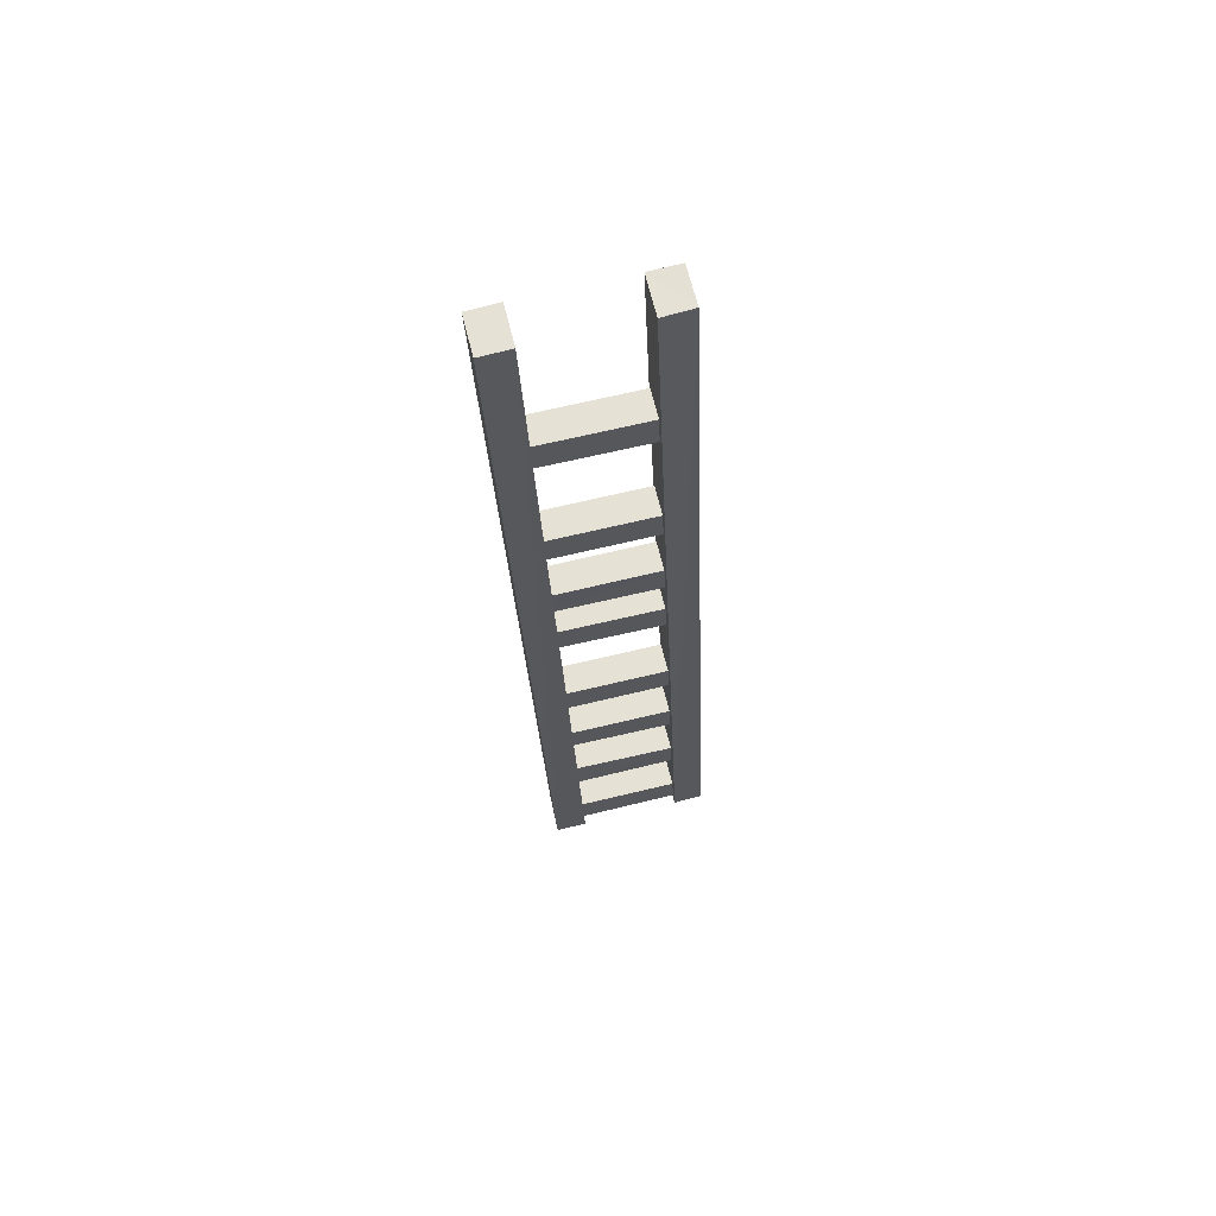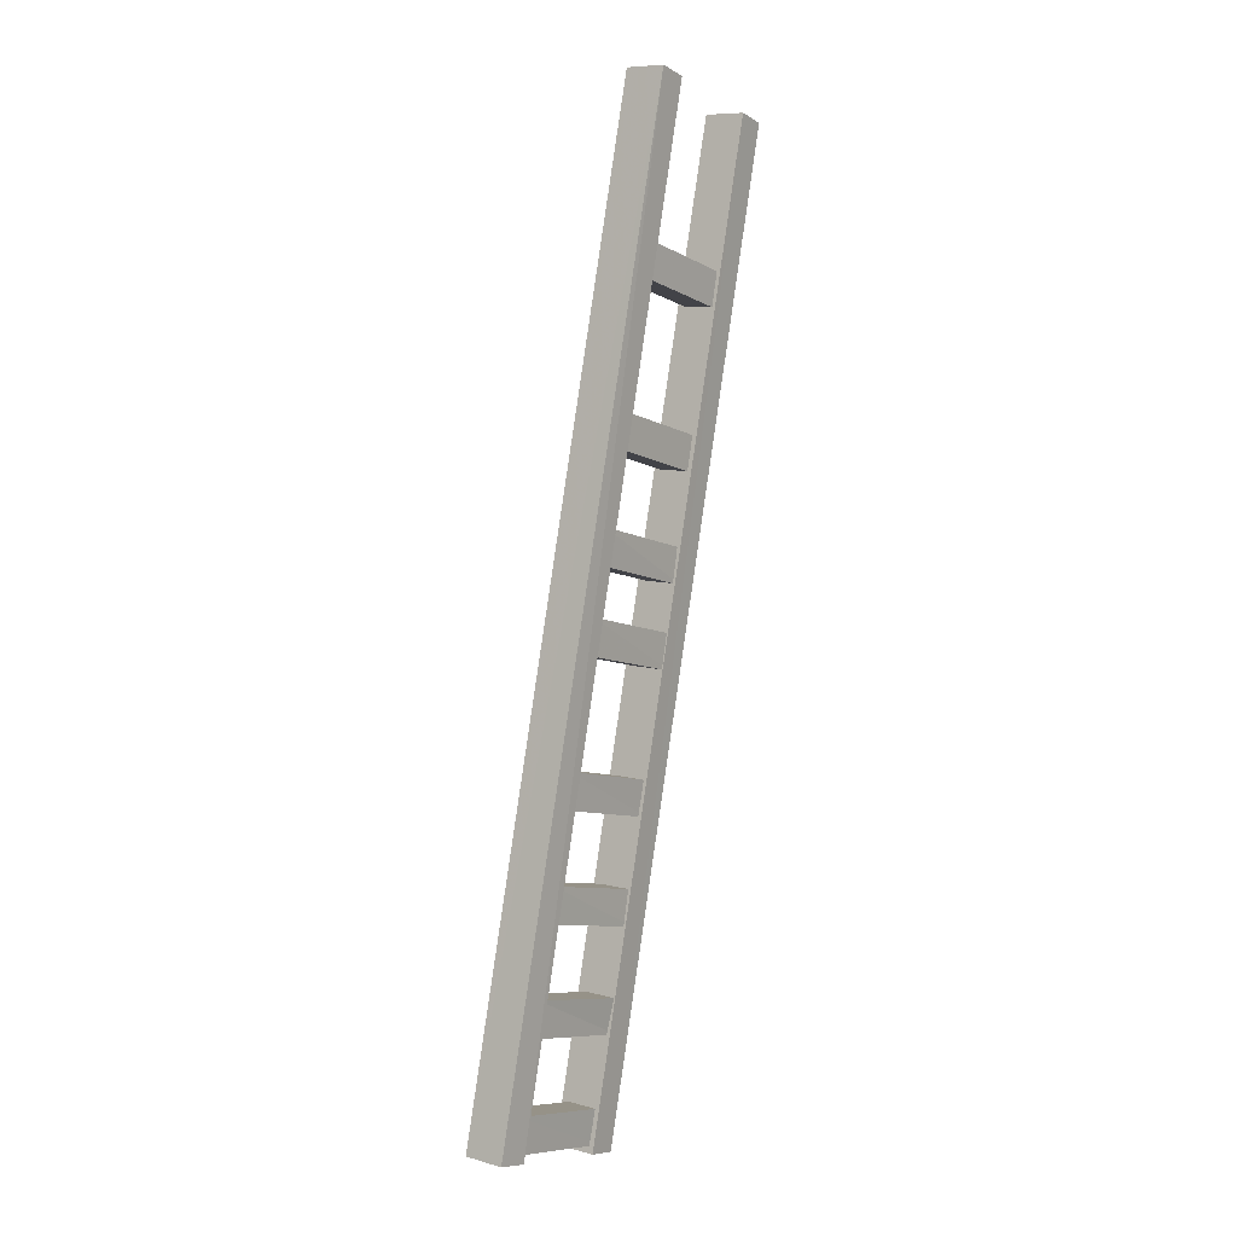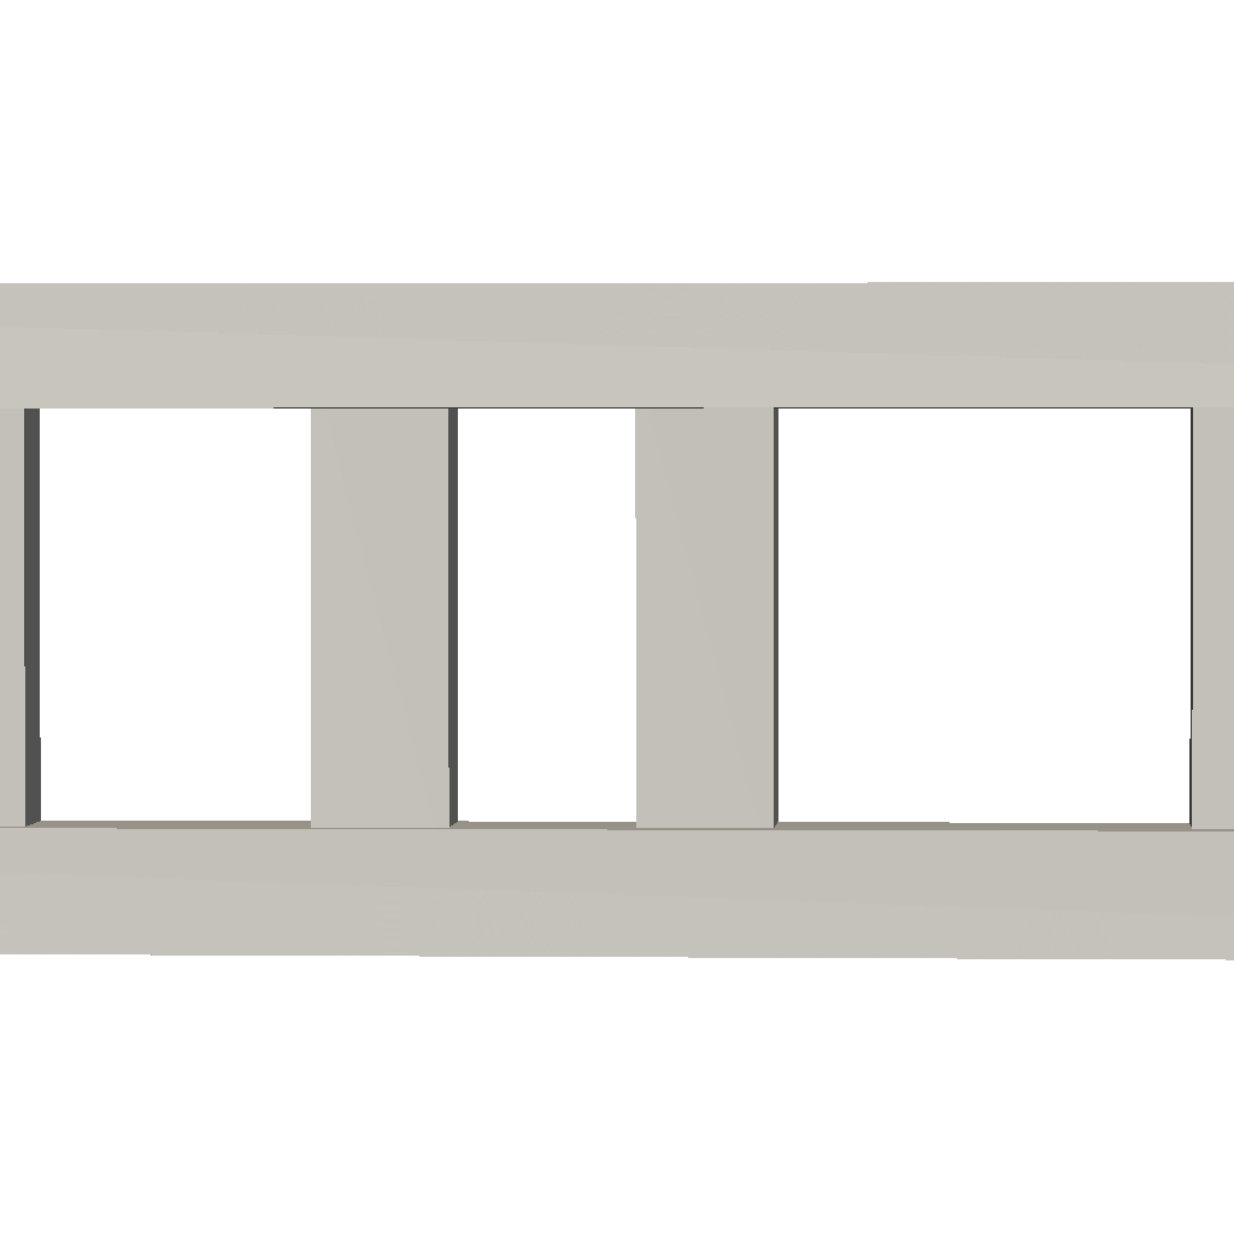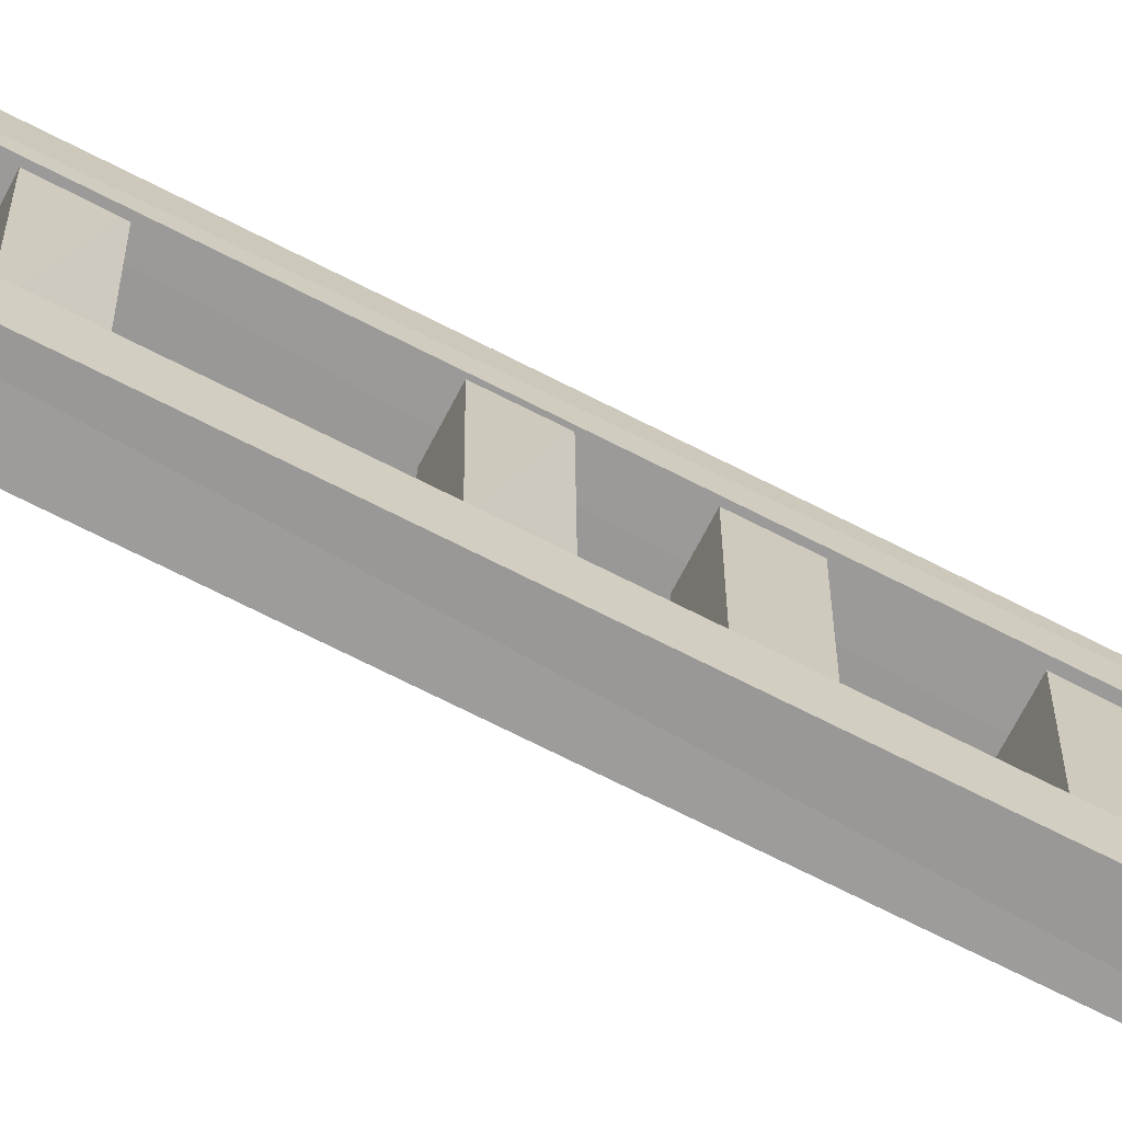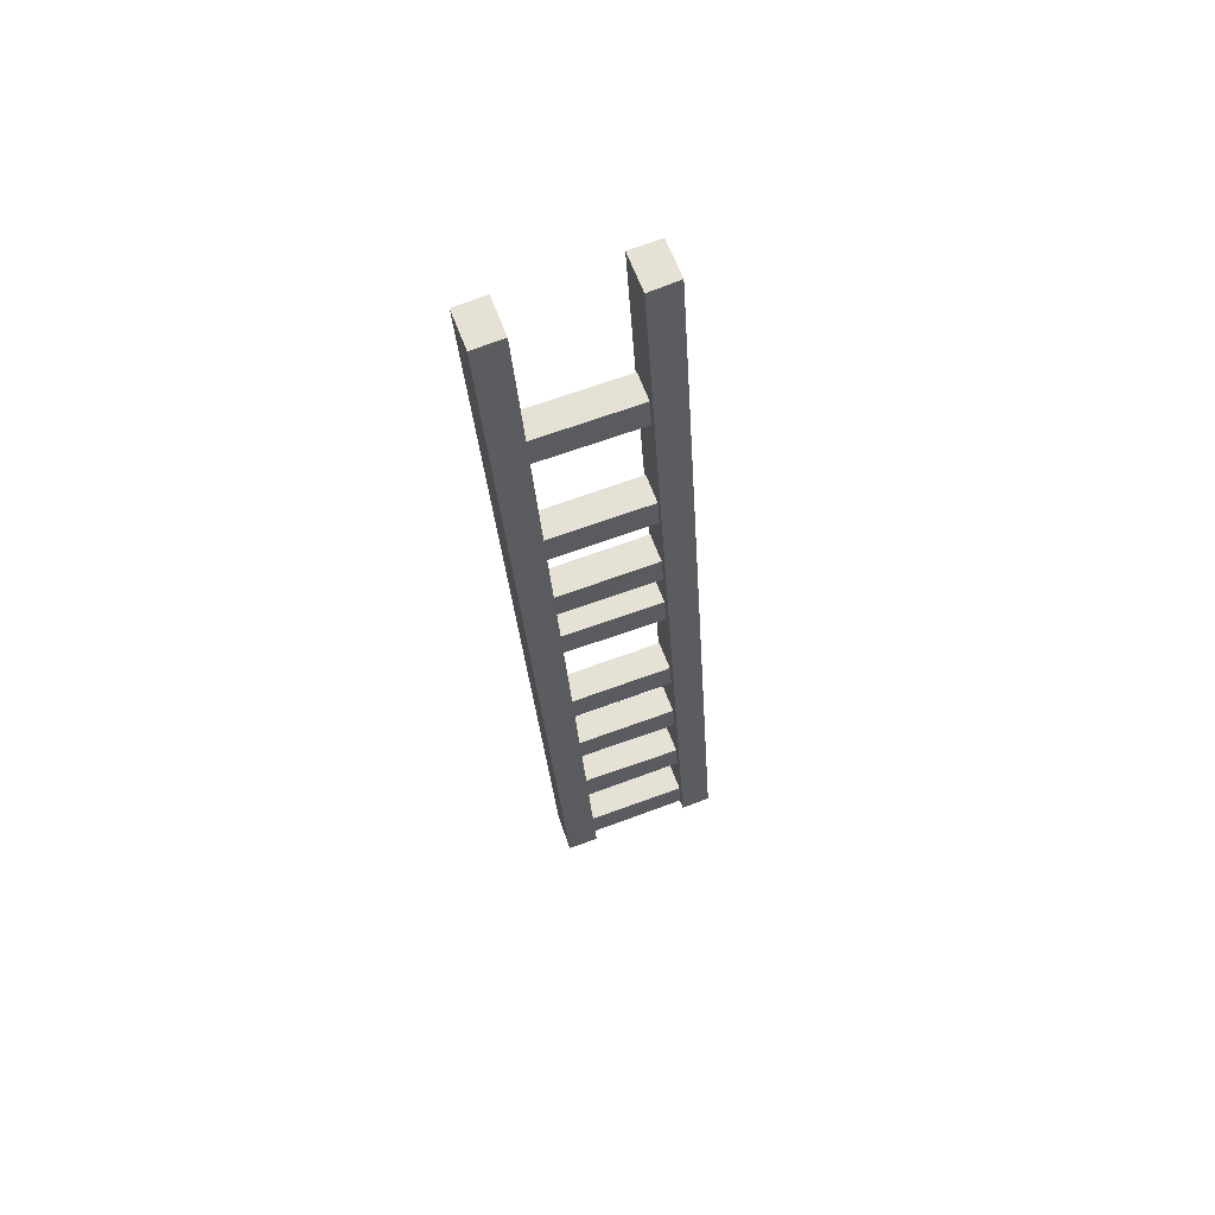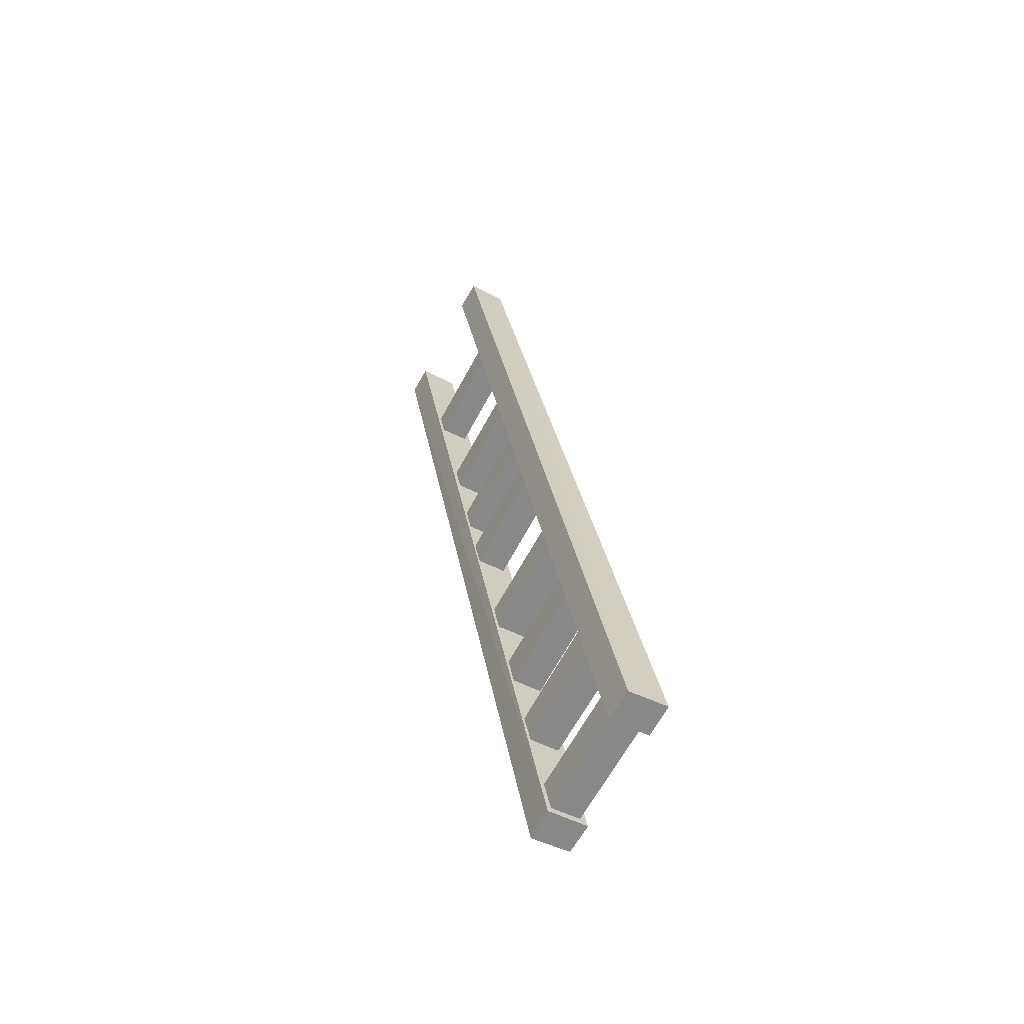
<metadata>
{"format":"obj","ext":"obj","renderer":"f3d","projection":"perspective","resolution":1024,"background":"white","views":[{"elev":73.7,"azim":-103.4,"up":"+Y"},{"elev":-8.5,"azim":34.4,"up":"+Y"},{"elev":1.7,"azim":-96.9,"up":"+Z"},{"elev":-69.1,"azim":52.7,"up":"+Z"},{"elev":71.7,"azim":-110.0,"up":"+Y"},{"elev":-67.2,"azim":150.8,"up":"+Y"}]}
</metadata>
<code>
v -10.95 0.526 0.6669
v -10.94 0.5251 0.9882
v -9.17 10.59 0.6596
v -9.156 10.59 0.9816
v -10.52 0.4502 0.6629
v -10.53 0.452 0.9922
v -8.745 10.52 0.6612
v -8.742 10.52 0.9819
v -9.414 8.661 -0.57
v -9.431 8.664 0.7809
v -9.356 9.015 -0.5746
v -9.37 9.017 0.772
v -9.107 8.607 -0.5736
v -9.123 8.61 0.7755
v -9.048 8.961 -0.5753
v -9.062 8.963 0.7743
v -10.95 0.5254 -0.7587
v -10.95 0.5258 -0.423
v -9.166 10.59 -0.7537
v -9.16 10.59 -0.4303
v -10.53 0.4511 -0.7511
v -10.52 0.4497 -0.4272
v -8.745 10.52 -0.7571
v -8.736 10.52 -0.4329
v -9.71 7.059 -0.5642
v -9.72 7.06 0.7935
v -9.651 7.412 -0.5589
v -9.662 7.414 0.797
v -9.401 7.004 -0.5644
v -9.411 7.006 0.7946
v -9.342 7.358 -0.5572
v -9.352 7.359 0.798
v -9.884 5.967 -0.5629
v -9.899 5.97 0.7896
v -9.831 6.322 -0.5628
v -9.837 6.323 0.7928
v -9.576 5.913 -0.5689
v -9.59 5.915 0.786
v -9.523 6.267 -0.5655
v -9.528 6.268 0.7921
v -10.01 5.133 -0.5632
v -10.04 5.137 0.7843
v -9.956 5.487 -0.5669
v -9.972 5.489 0.7837
v -9.705 5.078 -0.5646
v -9.726 5.082 0.7825
v -9.648 5.432 -0.5688
v -9.663 5.435 0.7806
v -10.29 3.719 -0.5775
v -10.3 3.72 0.7777
v -10.23 4.071 -0.574
v -10.24 4.073 0.7783
v -9.984 3.665 -0.5809
v -9.987 3.665 0.7753
v -9.919 4.017 -0.5733
v -9.928 4.019 0.7796
v -10.46 2.67 -0.5784
v -10.48 2.673 0.7769
v -10.41 3.024 -0.5702
v -10.42 3.026 0.7796
v -10.15 2.616 -0.5782
v -10.17 2.619 0.7728
v -10.1 2.97 -0.5741
v -10.11 2.972 0.7776
v -10.66 1.638 -0.5697
v -10.66 1.638 0.7729
v -10.58 1.987 -0.5746
v -10.6 1.991 0.7691
v -10.35 1.583 -0.5756
v -10.35 1.583 0.7735
v -10.26 1.931 -0.5791
v -10.29 1.935 0.7644
v -10.87 0.5838 -0.5792
v -10.86 0.5835 0.7841
v -10.79 0.9349 -0.5756
v -10.8 0.9359 0.7834
v -10.56 0.529 -0.5778
v -10.55 0.5288 0.7833
v -10.49 0.8807 -0.5762
v -10.49 0.8812 0.7791
g Group43081
f 1 2 4 3
f 5 7 8 6
f 1 5 6 2
f 2 6 8 4
f 4 8 7 3
f 3 7 5 1
f 9 10 12 11
f 13 15 16 14
f 9 13 14 10
f 12 16 15 11
f 17 18 20 19
f 21 23 24 22
f 17 21 22 18
f 18 22 24 20
f 20 24 23 19
f 19 23 21 17
f 25 26 28 27
f 29 31 32 30
f 25 29 30 26
f 28 32 31 27
f 33 34 36 35
f 37 39 40 38
f 33 37 38 34
f 36 40 39 35
f 41 42 44 43
f 45 47 48 46
f 41 45 46 42
f 44 48 47 43
f 49 50 52 51
f 53 55 56 54
f 49 53 54 50
f 52 56 55 51
f 57 58 60 59
f 61 63 64 62
f 57 61 62 58
f 60 64 63 59
f 65 66 68 67
f 69 71 72 70
f 65 69 70 66
f 68 72 71 67
f 73 74 76 75
f 77 79 80 78
f 73 77 78 74
f 76 80 79 75

</code>
